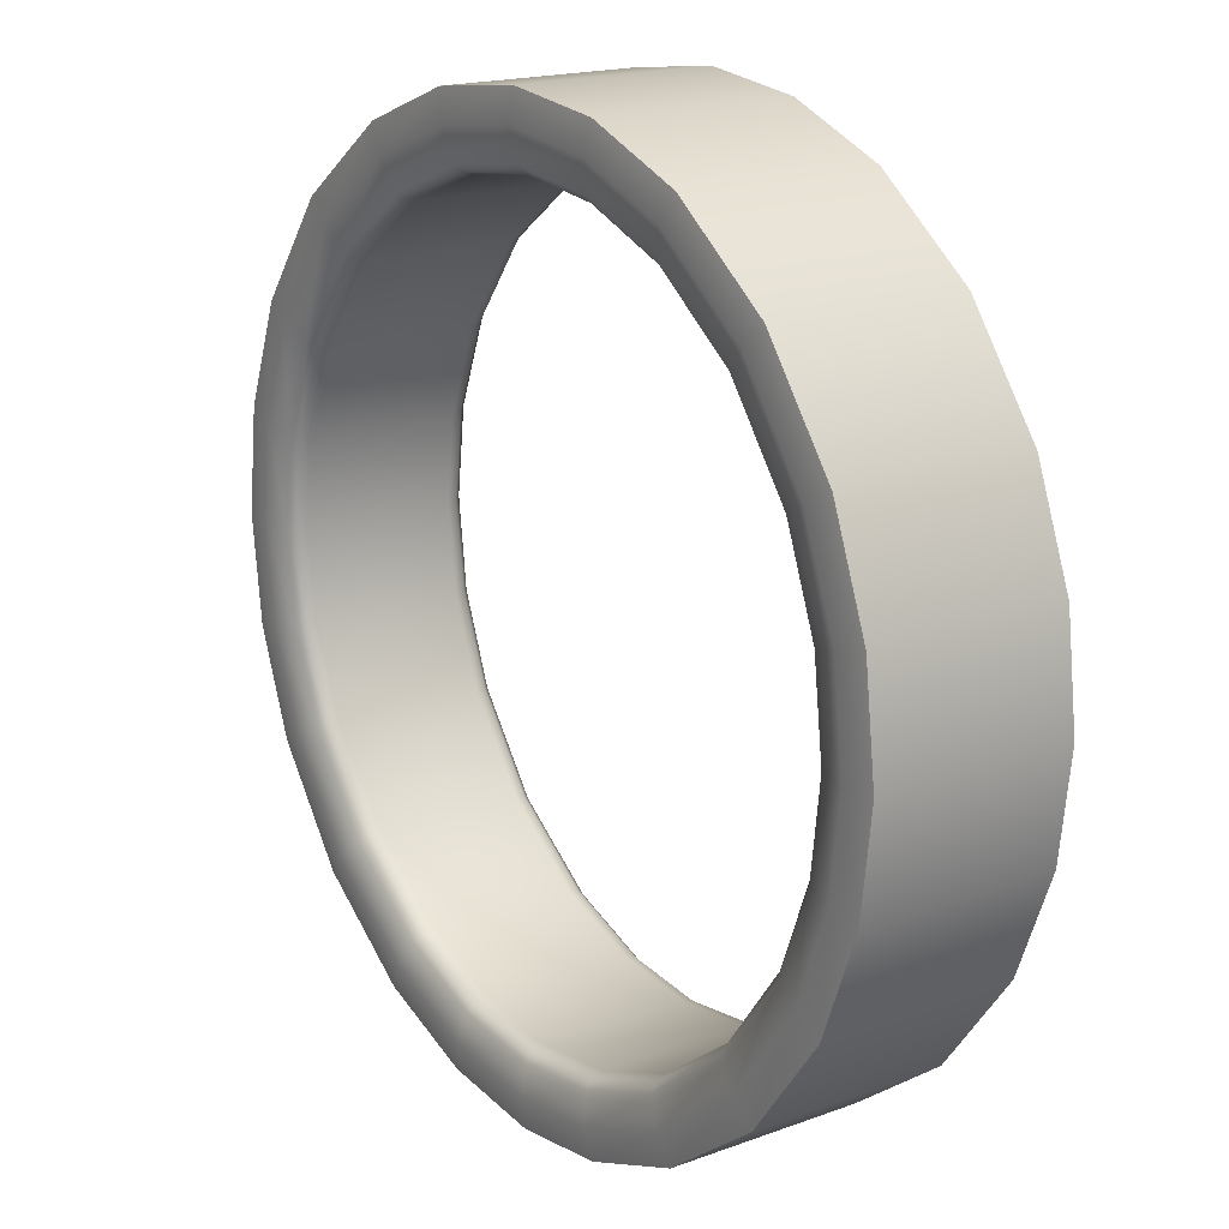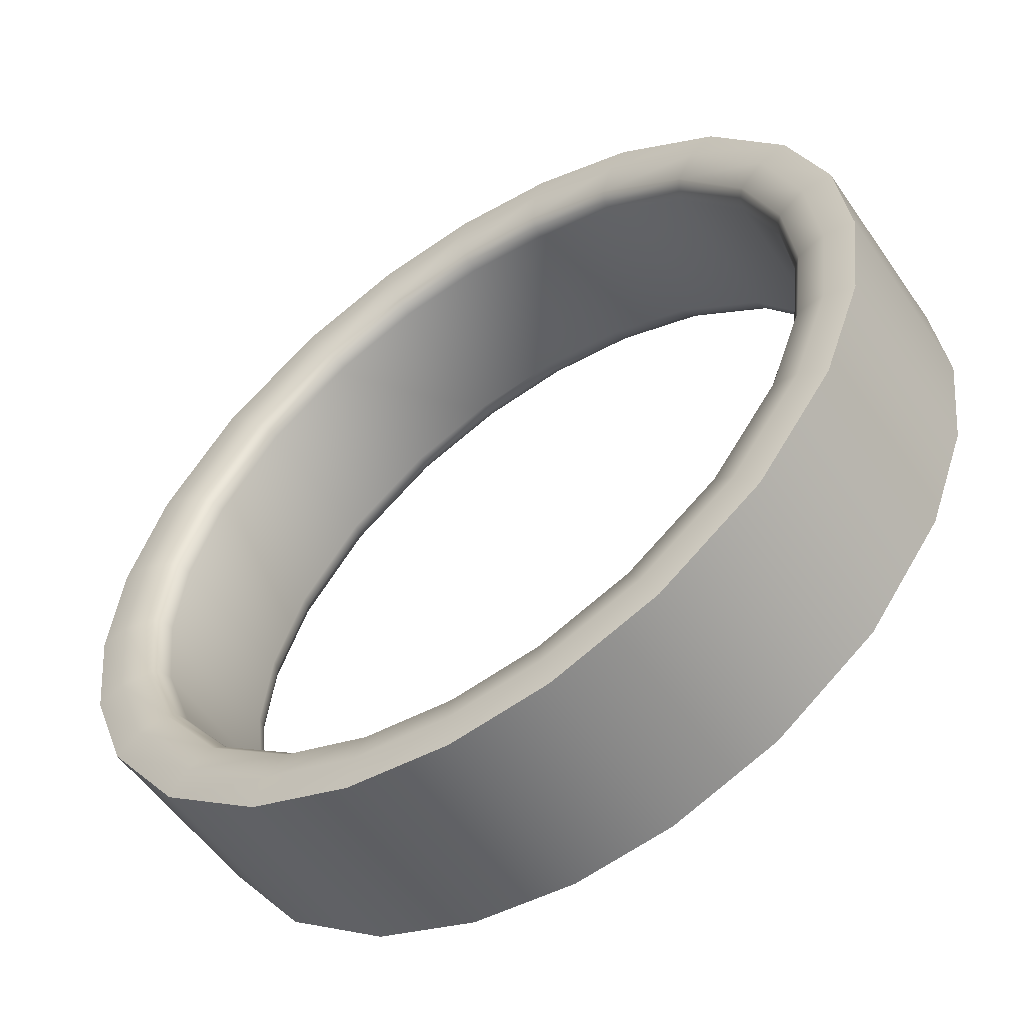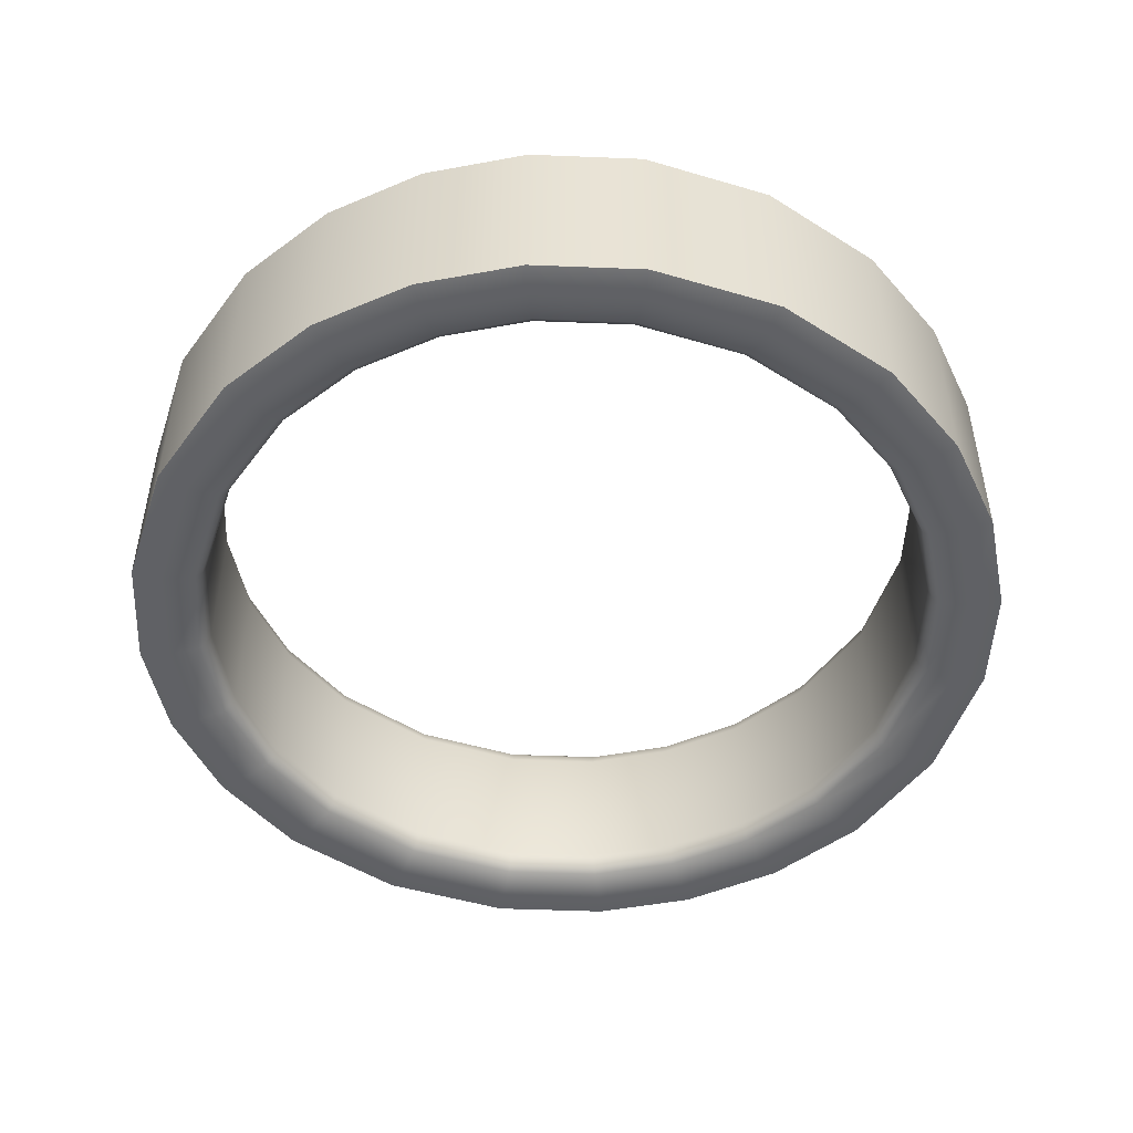
<metadata>
{"format":"obj","ext":"obj","renderer":"f3d","projection":"perspective","resolution":1024,"background":"white","views":[{"elev":17.9,"azim":54.4,"up":"+Y"},{"elev":-54.4,"azim":34.0,"up":"+Y"},{"elev":-49.2,"azim":-161.6,"up":"+Z"}]}
</metadata>
<code>
g S_Flower_cuts.002
v -0.4311 0.4311 0.1468
v -0.4629 0.4629 0.1415
v -0.3086 0.5774 0.1415
v -0.2873 0.5377 0.1468
v -0.1543 0.6363 0.1415
v -0.5377 0.2873 0.1468
v -0.5774 0.3086 0.1415
v -0.1437 0.5926 0.1468
v 2.923e-06 0.6548 0.1415
v -0.5926 0.1437 0.1468
v -0.6363 0.1543 0.1415
v 1.475e-06 0.6098 0.1468
v 0.1543 0.6363 0.1415
v -0.6098 -2.41e-07 0.1468
v -0.6548 -3.693e-07 0.1415
v 0.1437 0.5926 0.1468
v 0.3086 0.5774 0.1415
v -0.5925 -0.1446 0.1468
v -0.6362 -0.1557 0.1415
v 0.2873 0.5377 0.1468
v 0.4629 0.4629 0.1415
v -0.5386 -0.2858 0.1468
v -0.5786 -0.3064 0.1415
v 0.4311 0.4311 0.1468
v 0.5774 0.3086 0.1415
v -0.4304 -0.4316 0.1468
v -0.462 -0.4636 0.1415
v 0.5377 0.2873 0.1468
v 0.6363 0.1543 0.1415
v -0.2873 -0.5377 0.1468
v -0.3086 -0.5774 0.1415
v 0.5926 0.1437 0.1468
v 0.6548 -5.551e-07 0.1415
v -0.1437 -0.5926 0.1468
v -0.1543 -0.6363 0.1415
v 0.6098 -4.166e-07 0.1468
v 0.6363 -0.1543 0.1415
v 0.001385 -0.61 0.1468
v 0.00192 -0.655 0.1415
v 0.5926 -0.1437 0.1468
v 0.5774 -0.3086 0.1415
v 0.141 -0.5933 0.1468
v 0.1505 -0.6373 0.1415
v 0.5377 -0.2873 0.1468
v 0.4629 -0.4629 0.1415
v 0.2883 -0.537 0.1468
v 0.31 -0.5764 0.1415
v 0.4311 -0.4311 0.1468
v 0.0008506 -0.5649 0.1371
v 0.1314 -0.5493 0.1371
v 0.2667 -0.4976 0.1371
v 0.3993 -0.3993 0.1371
v 0.4981 -0.266 0.1371
v 0.5489 -0.1331 0.1371
v -0.1331 -0.5489 0.1371
v 0.5648 -2.78e-07 0.1371
v -0.266 -0.4981 0.1371
v 0.5489 0.1331 0.1371
v -0.3988 -0.3996 0.1371
v 0.4981 0.266 0.1371
v -0.4986 -0.2651 0.1371
v 0.3993 0.3993 0.1371
v -0.5488 -0.1336 0.1371
v 0.266 0.4981 0.1371
v -0.5648 -1.128e-07 0.1371
v 0.1331 0.5489 0.1371
v -0.5489 0.1331 0.1371
v 2.591e-08 0.5648 0.1371
v -0.4981 0.266 0.1371
v -0.1331 0.5489 0.1371
v -0.3993 0.3993 0.1371
v -0.266 0.4981 0.1371
v -0.5528 -1.109e-07 0.1251
v -0.5372 0.1302 0.1251
v -0.4875 0.2602 0.1251
v -0.3907 0.3907 0.1251
v -0.2602 0.4875 0.1251
v -0.1302 0.5372 0.1251
v -0.5372 -0.1303 0.1251
v 3.599e-08 0.5528 0.1251
v -0.4877 -0.26 0.1251
v 0.1302 0.5372 0.1251
v -0.3906 -0.3908 0.1251
v 0.2602 0.4875 0.1251
v -0.2602 -0.4875 0.1251
v 0.3907 0.3907 0.1251
v -0.1302 -0.5372 0.1251
v 0.4875 0.2602 0.1251
v 0.0002278 -0.5528 0.1251
v 0.5372 0.1302 0.1251
v 0.1297 -0.5373 0.1251
v 0.5528 -2.765e-07 0.1251
v 0.2604 -0.4874 0.1251
v 0.5372 -0.1302 0.1251
v 0.3907 -0.3907 0.1251
v 0.4875 -0.2602 0.1251
v 0.1291 -0.5329 0.1088
v 0.2581 -0.4837 0.1088
v 0.3876 -0.3876 0.1088
v 0.4837 -0.2581 0.1088
v 0.5329 -0.1291 0.1088
v 0.5484 -2.759e-07 0.1088
v -1.259e-07 -0.5484 0.1088
v 0.5329 0.1291 0.1088
v -0.1291 -0.5329 0.1088
v 0.4837 0.2581 0.1088
v -0.2581 -0.4837 0.1088
v 0.3876 0.3876 0.1088
v -0.3876 -0.3876 0.1088
v 0.2581 0.4837 0.1088
v -0.4837 -0.2581 0.1088
v 0.1291 0.5329 0.1088
v -0.5329 -0.1291 0.1088
v 3.967e-08 0.5484 0.1088
v -0.5484 -1.103e-07 0.1088
v -0.1291 0.5329 0.1088
v -0.5329 0.1291 0.1088
v -0.2581 0.4837 0.1088
v -0.4837 0.2581 0.1088
v -0.3876 0.3876 0.1088
v -0.5484 -1.103e-07 0
v -0.5329 0.1291 0
v -0.4837 0.2581 0
v -0.3876 0.3876 0
v -0.2581 0.4837 0
v -0.1291 0.5329 0
v -0.5329 -0.1291 0
v 3.967e-08 0.5484 0
v -0.4837 -0.2581 0
v 0.1291 0.5329 0
v -0.3876 -0.3876 0
v 0.2581 0.4837 0
v -0.2581 -0.4837 0
v 0.3876 0.3876 0
v -0.1291 -0.5329 0
v 0.4837 0.2581 0
v -1.259e-07 -0.5484 0
v 0.5329 0.1291 0
v 0.1291 -0.5329 0
v 0.5484 -2.759e-07 0
v 0.2581 -0.4837 0
v 0.5329 -0.1291 0
v 0.3876 -0.3876 0
v 0.4837 -0.2581 0
v 0.1291 -0.5329 -0.1088
v 0.2581 -0.4837 -0.1088
v 0.3876 -0.3876 -0.1088
v 0.4837 -0.2581 -0.1088
v 0.5329 -0.1291 -0.1088
v 0.5484 -2.759e-07 -0.1088
v -1.259e-07 -0.5484 -0.1088
v 0.5329 0.1291 -0.1088
v -0.1291 -0.5329 -0.1088
v 0.4837 0.2581 -0.1088
v -0.2581 -0.4837 -0.1088
v 0.3876 0.3876 -0.1088
v -0.3876 -0.3876 -0.1088
v 0.2581 0.4837 -0.1088
v -0.4837 -0.2581 -0.1088
v 0.1291 0.5329 -0.1088
v -0.5329 -0.1291 -0.1088
v 3.967e-08 0.5484 -0.1088
v -0.5484 -1.103e-07 -0.1088
v -0.1291 0.5329 -0.1088
v -0.5329 0.1291 -0.1088
v -0.2581 0.4837 -0.1088
v -0.4837 0.2581 -0.1088
v -0.3876 0.3876 -0.1088
v -0.5528 -1.109e-07 -0.1251
v -0.5372 0.1302 -0.1251
v -0.4875 0.2602 -0.1251
v -0.3907 0.3907 -0.1251
v -0.2602 0.4875 -0.1251
v -0.1302 0.5372 -0.1251
v -0.5372 -0.1303 -0.1251
v 3.599e-08 0.5528 -0.1251
v -0.4877 -0.26 -0.1251
v 0.1302 0.5372 -0.1251
v -0.3906 -0.3908 -0.1251
v 0.2602 0.4875 -0.1251
v -0.2602 -0.4875 -0.1251
v 0.3907 0.3907 -0.1251
v -0.1302 -0.5372 -0.1251
v 0.4875 0.2602 -0.1251
v 0.0002278 -0.5528 -0.1251
v 0.5372 0.1302 -0.1251
v 0.1297 -0.5373 -0.1251
v 0.5528 -2.765e-07 -0.1251
v 0.2604 -0.4874 -0.1251
v 0.5372 -0.1302 -0.1251
v 0.3907 -0.3907 -0.1251
v 0.4875 -0.2602 -0.1251
v 0.0008506 -0.5649 -0.1371
v 0.1314 -0.5493 -0.1371
v 0.2667 -0.4976 -0.1371
v 0.3993 -0.3993 -0.1371
v 0.4981 -0.266 -0.1371
v 0.5489 -0.1331 -0.1371
v -0.1331 -0.5489 -0.1371
v 0.5648 -2.78e-07 -0.1371
v -0.266 -0.4981 -0.1371
v 0.5489 0.1331 -0.1371
v -0.3988 -0.3996 -0.1371
v 0.4981 0.266 -0.1371
v -0.4986 -0.2651 -0.1371
v 0.3993 0.3993 -0.1371
v -0.5488 -0.1336 -0.1371
v 0.266 0.4981 -0.1371
v -0.5648 -1.128e-07 -0.1371
v 0.1331 0.5489 -0.1371
v -0.5489 0.1331 -0.1371
v 2.591e-08 0.5648 -0.1371
v -0.4981 0.266 -0.1371
v -0.1331 0.5489 -0.1371
v -0.3993 0.3993 -0.1371
v -0.266 0.4981 -0.1371
v -0.5926 0.1437 -0.1468
v -0.5377 0.2873 -0.1468
v -0.4311 0.4311 -0.1468
v -0.2873 0.5377 -0.1468
v -0.1437 0.5926 -0.1468
v 1.475e-06 0.6098 -0.1468
v -0.6098 -2.41e-07 -0.1468
v 0.1437 0.5926 -0.1468
v -0.5925 -0.1446 -0.1468
v 0.2873 0.5377 -0.1468
v -0.5386 -0.2858 -0.1468
v 0.4311 0.4311 -0.1468
v -0.4304 -0.4316 -0.1468
v 0.5377 0.2873 -0.1468
v -0.2873 -0.5377 -0.1468
v 0.5926 0.1437 -0.1468
v -0.1437 -0.5926 -0.1468
v 0.6098 -4.166e-07 -0.1468
v 0.001385 -0.61 -0.1468
v 0.5926 -0.1437 -0.1468
v 0.141 -0.5933 -0.1468
v 0.5377 -0.2873 -0.1468
v 0.2883 -0.537 -0.1468
v 0.4311 -0.4311 -0.1468
v -0.1543 -0.6363 -0.1415
v 0.00192 -0.655 -0.1415
v -0.3086 -0.5774 -0.1415
v 0.1505 -0.6373 -0.1415
v 0.31 -0.5764 -0.1415
v -0.462 -0.4636 -0.1415
v 0.4629 -0.4629 -0.1415
v 0.5774 -0.3086 -0.1415
v -0.5786 -0.3064 -0.1415
v 0.6363 -0.1543 -0.1415
v -0.6362 -0.1557 -0.1415
v 0.6548 -5.551e-07 -0.1415
v -0.6548 -3.693e-07 -0.1415
v 0.6363 0.1543 -0.1415
v -0.6363 0.1543 -0.1415
v 0.5774 0.3086 -0.1415
v -0.5774 0.3086 -0.1415
v 0.4629 0.4629 -0.1415
v -0.4629 0.4629 -0.1415
v 0.3086 0.5774 -0.1415
v -0.3086 0.5774 -0.1415
v 0.1543 0.6363 -0.1415
v -0.1543 0.6363 -0.1415
v 2.923e-06 0.6548 -0.1415
v -0.462 -0.4636 0.1415
v -0.462 -0.4636 0
v -0.5786 -0.3064 0
v -0.5786 -0.3064 0.1415
v -0.3086 -0.5774 0.1415
v -0.6362 -0.1557 0
v -0.6362 -0.1557 0.1415
v -0.3086 -0.5774 0
v -0.1543 -0.6363 0.1415
v -0.6548 -3.693e-07 0
v -0.6548 -3.693e-07 0.1415
v -0.1543 -0.6363 0
v 0.00192 -0.655 0.1415
v -0.6363 0.1543 0
v -0.6363 0.1543 0.1415
v 0.00192 -0.655 0
v 0.1505 -0.6373 0.1415
v -0.5774 0.3086 0
v -0.5774 0.3086 0.1415
v 0.1505 -0.6373 0
v 0.31 -0.5764 0.1415
v -0.4629 0.4629 0
v -0.4629 0.4629 0.1415
v 0.31 -0.5764 0
v 0.4629 -0.4629 0.1415
v -0.3086 0.5774 0
v -0.3086 0.5774 0.1415
v 0.4629 -0.4629 0
v 0.5774 -0.3086 0.1415
v -0.1543 0.6363 0
v -0.1543 0.6363 0.1415
v 0.5774 -0.3086 0
v 0.6363 -0.1543 0.1415
v 2.923e-06 0.6548 0
v 2.923e-06 0.6548 0.1415
v 0.6363 -0.1543 0
v 0.6548 -5.551e-07 0.1415
v 0.1543 0.6363 0
v 0.1543 0.6363 0.1415
v 0.6548 -5.551e-07 0
v 0.6363 0.1543 0.1415
v 0.3086 0.5774 0
v 0.3086 0.5774 0.1415
v 0.6363 0.1543 0
v 0.5774 0.3086 0.1415
v 0.4629 0.4629 0
v 0.4629 0.4629 0.1415
v 0.5774 0.3086 0
v 2.923e-06 0.6548 -0.1415
v 0.1543 0.6363 -0.1415
v -0.1543 0.6363 -0.1415
v 0.3086 0.5774 -0.1415
v 0.4629 0.4629 -0.1415
v -0.3086 0.5774 -0.1415
v 0.5774 0.3086 -0.1415
v 0.6363 0.1543 -0.1415
v -0.4629 0.4629 -0.1415
v 0.6548 -5.551e-07 -0.1415
v -0.5774 0.3086 -0.1415
v 0.6363 -0.1543 -0.1415
v -0.6363 0.1543 -0.1415
v 0.5774 -0.3086 -0.1415
v -0.6548 -3.693e-07 -0.1415
v 0.4629 -0.4629 -0.1415
v -0.6362 -0.1557 -0.1415
v 0.31 -0.5764 -0.1415
v -0.5786 -0.3064 -0.1415
v 0.1505 -0.6373 -0.1415
v -0.462 -0.4636 -0.1415
v 0.00192 -0.655 -0.1415
v -0.3086 -0.5774 -0.1415
v -0.1543 -0.6363 -0.1415
g S_Flower_cuts.002_0
f 3 2 1
f 4 3 1
f 5 3 4
f 6 1 2
f 7 6 2
f 8 5 4
f 9 5 8
f 10 6 7
f 11 10 7
f 12 9 8
f 13 9 12
f 14 10 11
f 15 14 11
f 16 13 12
f 13 16 17
f 18 14 15
f 19 18 15
f 16 20 17
f 17 20 21
f 22 18 19
f 23 22 19
f 20 24 21
f 21 24 25
f 22 23 26
f 23 27 26
f 24 28 25
f 29 25 28
f 30 26 27
f 31 30 27
f 32 29 28
f 29 32 33
f 30 31 34
f 31 35 34
f 32 36 33
f 33 36 37
f 34 35 38
f 35 39 38
f 36 40 37
f 37 40 41
f 42 38 39
f 43 42 39
f 40 44 41
f 41 44 45
f 46 42 43
f 47 46 43
f 47 45 48
f 44 48 45
f 46 47 48
f 34 38 49
f 42 50 38
f 50 49 38
f 46 51 42
f 51 50 42
f 46 48 52
f 51 46 52
f 44 53 48
f 53 52 48
f 40 54 44
f 54 53 44
f 55 34 49
f 30 34 55
f 56 54 40
f 36 56 40
f 57 30 55
f 30 57 26
f 58 56 36
f 32 58 36
f 57 59 26
f 22 26 59
f 58 32 60
f 32 28 60
f 61 22 59
f 22 61 18
f 62 60 28
f 24 62 28
f 61 63 18
f 18 63 14
f 64 62 24
f 20 64 24
f 63 65 14
f 14 65 10
f 66 64 20
f 16 66 20
f 65 67 10
f 10 67 6
f 66 16 68
f 16 12 68
f 67 69 6
f 6 69 1
f 68 12 70
f 12 8 70
f 69 71 1
f 4 1 71
f 8 4 72
f 70 8 72
f 72 4 71
f 65 73 67
f 67 74 69
f 73 74 67
f 69 75 71
f 74 75 69
f 72 71 76
f 75 76 71
f 70 72 77
f 77 72 76
f 68 70 78
f 78 70 77
f 79 73 65
f 63 79 65
f 80 68 78
f 66 68 80
f 81 79 63
f 61 81 63
f 82 66 80
f 66 82 64
f 81 61 83
f 61 59 83
f 82 84 64
f 64 84 62
f 85 83 59
f 57 85 59
f 84 86 62
f 62 86 60
f 85 57 87
f 57 55 87
f 86 88 60
f 58 60 88
f 87 55 89
f 55 49 89
f 90 58 88
f 58 90 56
f 91 89 49
f 50 91 49
f 90 92 56
f 56 92 54
f 93 91 50
f 51 93 50
f 92 94 54
f 54 94 53
f 93 51 95
f 51 52 95
f 53 96 52
f 94 96 53
f 96 95 52
f 91 97 89
f 93 98 91
f 98 97 91
f 93 95 99
f 98 93 99
f 96 100 95
f 100 99 95
f 94 101 96
f 101 100 96
f 92 102 94
f 102 101 94
f 97 103 89
f 87 89 103
f 104 102 92
f 90 104 92
f 105 87 103
f 85 87 105
f 104 90 106
f 90 88 106
f 107 85 105
f 85 107 83
f 108 106 88
f 86 108 88
f 107 109 83
f 81 83 109
f 110 108 86
f 84 110 86
f 111 81 109
f 81 111 79
f 112 110 84
f 82 112 84
f 111 113 79
f 79 113 73
f 112 82 114
f 82 80 114
f 113 115 73
f 73 115 74
f 114 80 116
f 80 78 116
f 115 117 74
f 74 117 75
f 116 78 118
f 78 77 118
f 117 119 75
f 75 119 76
f 77 76 120
f 118 77 120
f 119 120 76
f 121 115 113
f 122 117 115
f 121 122 115
f 123 119 117
f 122 123 117
f 124 120 119
f 123 124 119
f 125 118 120
f 124 125 120
f 126 116 118
f 125 126 118
f 127 121 113
f 127 113 111
f 126 128 116
f 128 114 116
f 129 127 111
f 129 111 109
f 128 130 114
f 130 112 114
f 131 129 109
f 131 109 107
f 130 132 112
f 132 110 112
f 133 131 107
f 133 107 105
f 132 134 110
f 134 108 110
f 135 133 105
f 135 105 103
f 134 136 108
f 136 106 108
f 137 135 103
f 137 103 97
f 136 138 106
f 138 104 106
f 139 137 97
f 139 97 98
f 138 140 104
f 140 102 104
f 141 139 98
f 141 98 99
f 140 142 102
f 142 101 102
f 143 141 99
f 143 99 100
f 144 100 101
f 142 144 101
f 144 143 100
f 137 139 145
f 139 141 146
f 145 139 146
f 141 143 147
f 146 141 147
f 143 144 148
f 147 143 148
f 144 142 149
f 148 144 149
f 142 140 150
f 149 142 150
f 151 137 145
f 135 137 151
f 150 140 152
f 140 138 152
f 153 135 151
f 133 135 153
f 152 138 154
f 138 136 154
f 155 133 153
f 131 133 155
f 154 136 156
f 136 134 156
f 157 131 155
f 129 131 157
f 156 134 158
f 134 132 158
f 159 129 157
f 127 129 159
f 158 132 160
f 132 130 160
f 161 127 159
f 121 127 161
f 160 130 162
f 130 128 162
f 163 121 161
f 122 121 163
f 162 128 164
f 128 126 164
f 165 122 163
f 123 122 165
f 164 126 166
f 126 125 166
f 167 123 165
f 124 123 167
f 125 124 168
f 166 125 168
f 168 124 167
f 163 161 169
f 165 163 170
f 163 169 170
f 167 165 171
f 165 170 171
f 168 167 172
f 167 171 172
f 173 166 168
f 172 173 168
f 174 164 166
f 173 174 166
f 161 175 169
f 161 159 175
f 174 176 164
f 176 162 164
f 159 177 175
f 177 159 157
f 176 178 162
f 178 160 162
f 179 177 157
f 157 155 179
f 160 178 180
f 158 160 180
f 155 181 179
f 181 155 153
f 158 180 182
f 156 158 182
f 183 181 153
f 183 153 151
f 156 182 184
f 154 156 184
f 185 183 151
f 151 145 185
f 184 186 154
f 186 152 154
f 145 187 185
f 145 146 187
f 152 186 188
f 150 152 188
f 146 189 187
f 189 146 147
f 150 188 190
f 149 150 190
f 191 189 147
f 147 148 191
f 148 149 192
f 149 190 192
f 148 192 191
f 185 187 193
f 187 189 194
f 187 194 193
f 195 189 191
f 189 195 194
f 191 192 196
f 196 195 191
f 192 190 197
f 192 197 196
f 190 188 198
f 190 198 197
f 193 199 185
f 199 183 185
f 188 200 198
f 188 186 200
f 199 201 183
f 201 181 183
f 186 202 200
f 202 186 184
f 181 201 203
f 179 181 203
f 204 202 184
f 184 182 204
f 203 205 179
f 205 177 179
f 182 206 204
f 182 180 206
f 177 205 207
f 175 177 207
f 180 208 206
f 180 178 208
f 175 207 209
f 169 175 209
f 178 210 208
f 210 178 176
f 169 209 211
f 170 169 211
f 212 210 176
f 212 176 174
f 170 211 213
f 171 170 213
f 214 212 174
f 214 174 173
f 171 213 215
f 172 171 215
f 216 173 172
f 216 214 173
f 215 216 172
f 211 209 217
f 213 211 218
f 211 217 218
f 215 213 219
f 213 218 219
f 220 216 215
f 219 220 215
f 221 214 216
f 220 221 216
f 222 212 214
f 221 222 214
f 209 223 217
f 209 207 223
f 222 224 212
f 224 210 212
f 207 225 223
f 207 205 225
f 210 224 226
f 208 210 226
f 205 227 225
f 227 205 203
f 208 226 228
f 206 208 228
f 229 227 203
f 203 201 229
f 206 228 230
f 204 206 230
f 201 231 229
f 231 201 199
f 230 232 204
f 232 202 204
f 233 231 199
f 233 199 193
f 202 232 234
f 200 202 234
f 235 233 193
f 193 194 235
f 200 234 236
f 198 200 236
f 194 237 235
f 194 195 237
f 198 236 238
f 197 198 238
f 195 239 237
f 239 195 196
f 196 197 240
f 197 238 240
f 240 239 196
f 241 233 235
f 242 241 235
f 235 237 242
f 241 243 233
f 237 244 242
f 237 239 244
f 243 231 233
f 239 245 244
f 245 239 240
f 231 243 246
f 247 245 240
f 240 238 247
f 229 231 246
f 238 248 247
f 246 249 229
f 238 236 248
f 249 227 229
f 236 250 248
f 227 249 251
f 236 234 250
f 225 227 251
f 234 252 250
f 225 251 253
f 234 232 252
f 223 225 253
f 232 254 252
f 223 253 255
f 254 232 230
f 217 223 255
f 256 254 230
f 217 255 257
f 230 228 256
f 218 217 257
f 228 258 256
f 218 257 259
f 228 226 258
f 219 218 259
f 226 260 258
f 259 261 219
f 226 224 260
f 261 220 219
f 224 262 260
f 261 263 220
f 262 224 222
f 263 221 220
f 264 262 222
f 264 222 221
f 263 264 221
f 267 266 265
f 268 267 265
f 265 266 269
f 270 267 268
f 271 270 268
f 266 272 269
f 269 272 273
f 274 270 271
f 275 274 271
f 272 276 273
f 273 276 277
f 278 274 275
f 279 278 275
f 276 280 277
f 277 280 281
f 282 278 279
f 283 282 279
f 280 284 281
f 281 284 285
f 286 282 283
f 287 286 283
f 284 288 285
f 285 288 289
f 290 286 287
f 291 290 287
f 288 292 289
f 289 292 293
f 294 290 291
f 295 294 291
f 292 296 293
f 293 296 297
f 298 294 295
f 299 298 295
f 296 300 297
f 297 300 301
f 302 298 299
f 303 302 299
f 300 304 301
f 301 304 305
f 306 302 303
f 307 306 303
f 304 308 305
f 305 308 309
f 310 306 307
f 311 310 307
f 309 312 311
f 308 312 309
f 312 310 311
f 298 302 313
f 302 314 313
f 302 306 314
f 298 313 315
f 306 316 314
f 306 310 316
f 294 298 315
f 310 317 316
f 310 312 317
f 294 315 318
f 312 319 317
f 312 308 319
f 290 294 318
f 308 320 319
f 290 318 321
f 308 304 320
f 286 290 321
f 304 322 320
f 286 321 323
f 304 300 322
f 282 286 323
f 300 324 322
f 282 323 325
f 300 296 324
f 278 282 325
f 296 326 324
f 278 325 327
f 296 292 326
f 274 278 327
f 292 328 326
f 274 327 329
f 292 288 328
f 270 274 329
f 288 330 328
f 270 329 331
f 288 284 330
f 267 270 331
f 284 332 330
f 267 331 333
f 284 280 332
f 266 267 333
f 280 334 332
f 266 333 335
f 280 276 334
f 272 266 335
f 276 336 334
f 272 335 336
f 276 272 336

</code>
